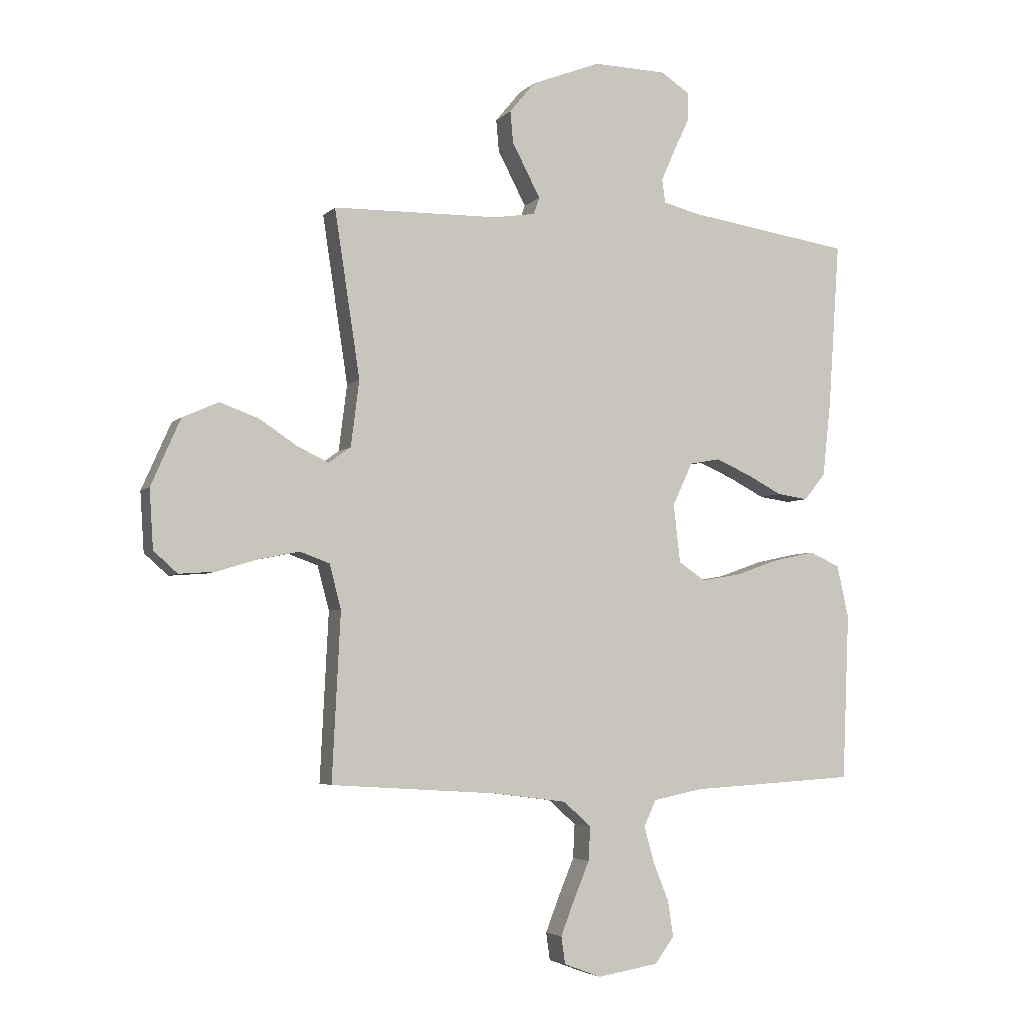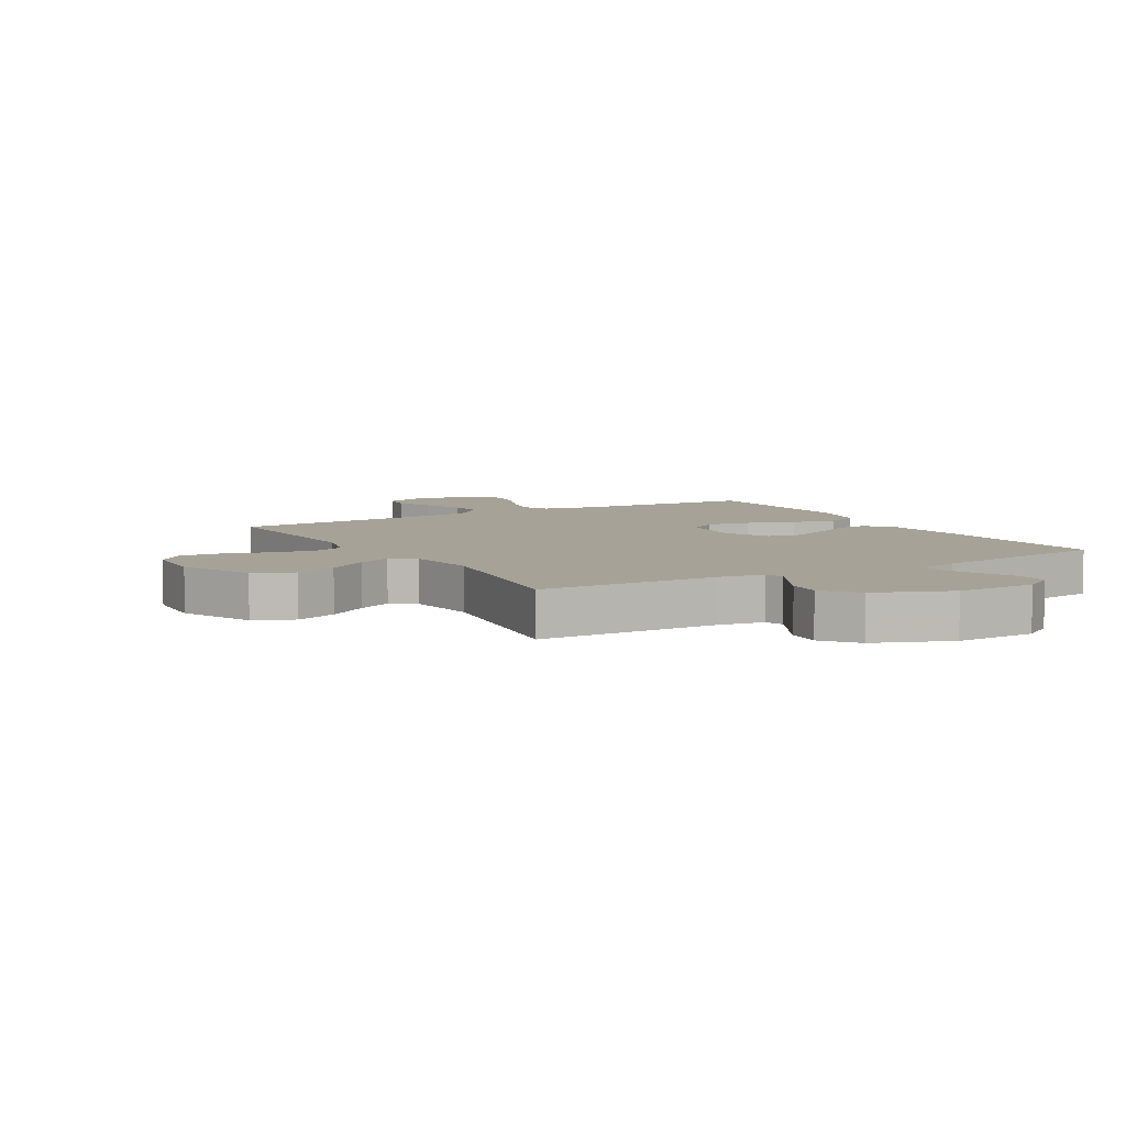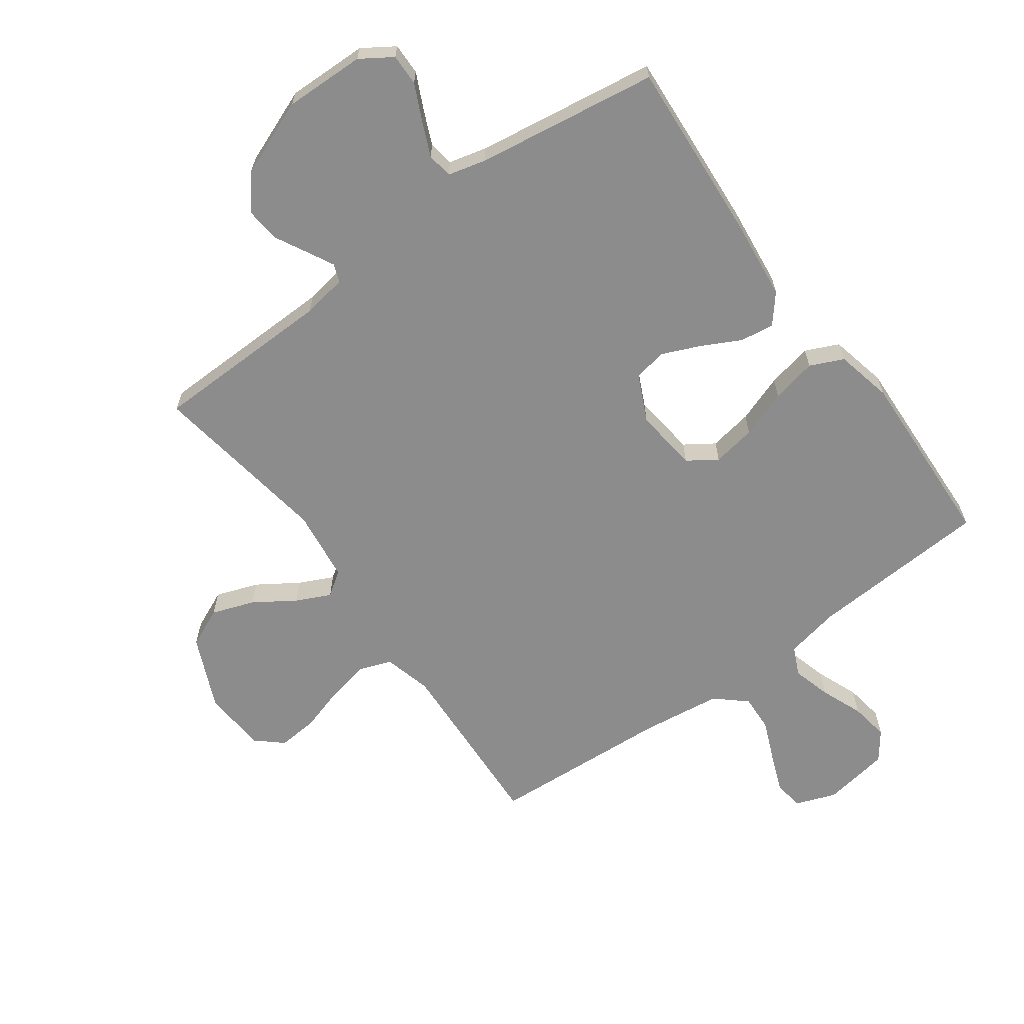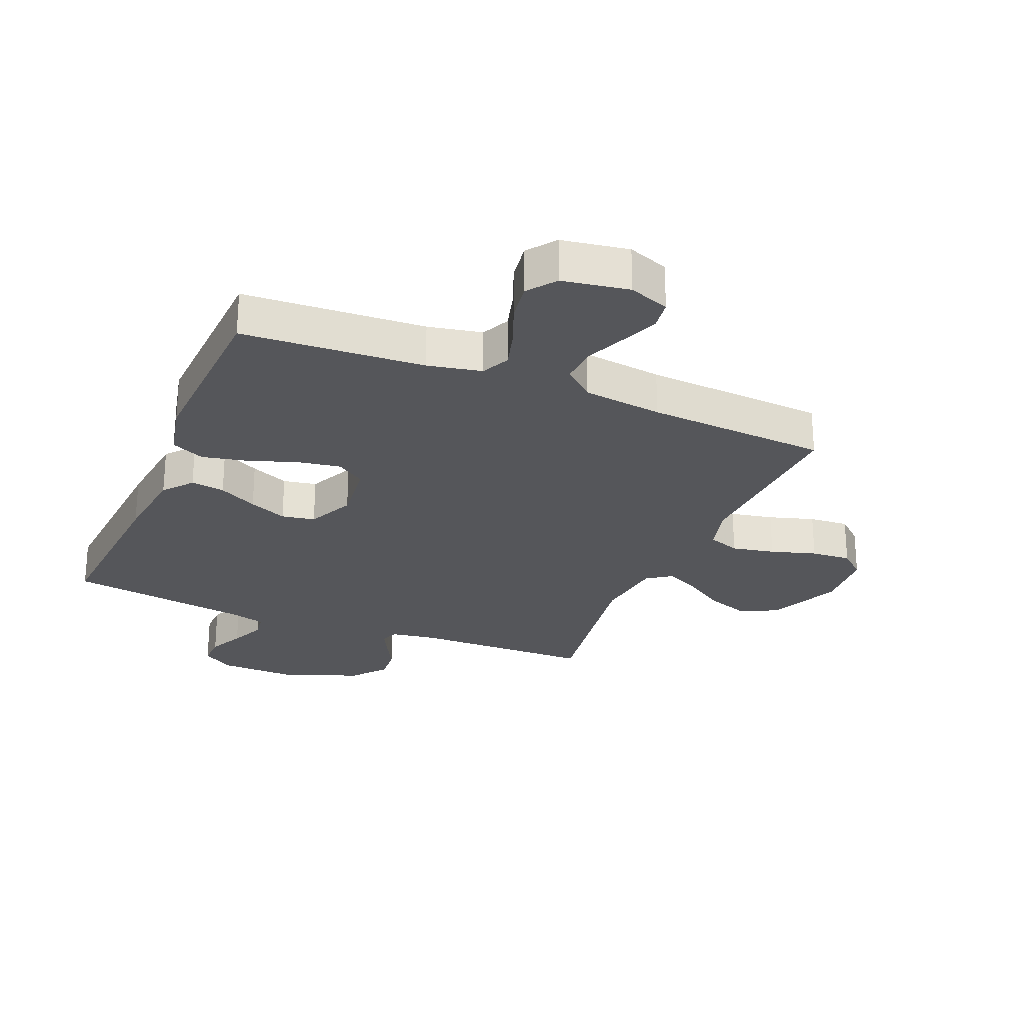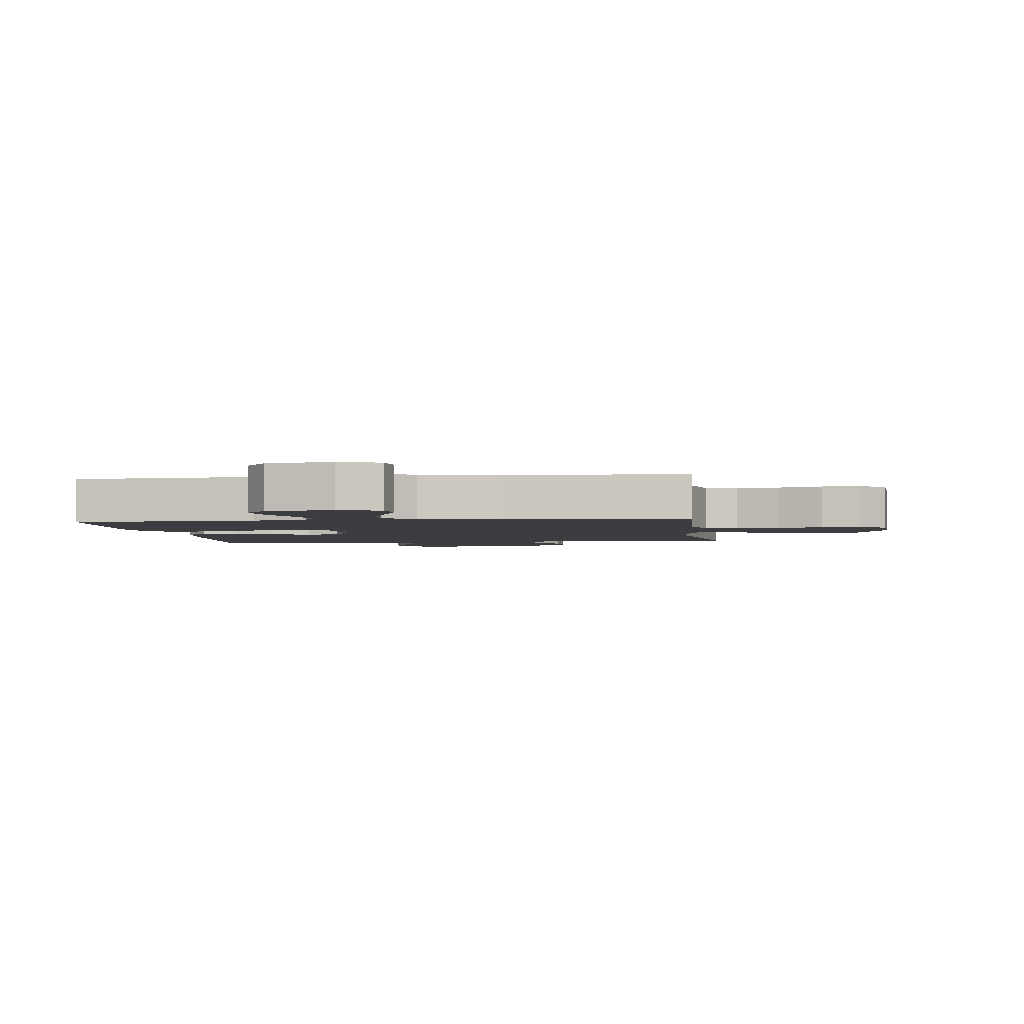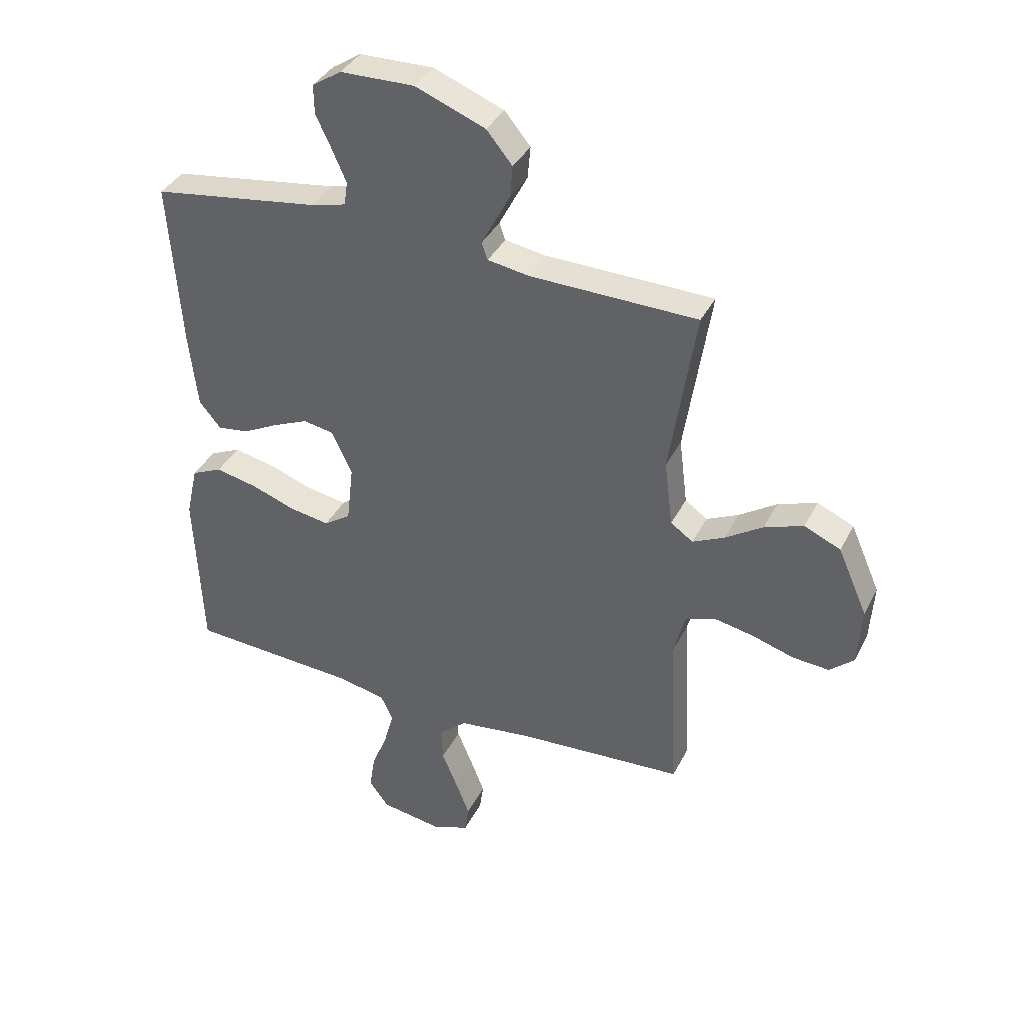
<metadata>
{"format":"obj","ext":"obj","renderer":"f3d","projection":"perspective","resolution":1024,"background":"white","views":[{"elev":-4.5,"azim":-21.8,"up":"+Z"},{"elev":6.6,"azim":-30.2,"up":"+Y"},{"elev":-64.3,"azim":36.0,"up":"+Y"},{"elev":-25.8,"azim":157.3,"up":"+Y"},{"elev":-2.7,"azim":-172.8,"up":"+Y"},{"elev":37.4,"azim":-155.6,"up":"+Z"}]}
</metadata>
<code>
v -0.5 0.07 -0.5
v -0.485 0.07 -0.2
v -0.506 0.07 -0.121
v -0.559 0.07 -0.102
v -0.63 0.07 -0.116
v -0.705 0.07 -0.139
v -0.771 0.07 -0.144
v -0.814 0.07 -0.106
v -0.821 0.07 0
v -0.768 0.07 0.12
v -0.703 0.07 0.149
v -0.633 0.07 0.124
v -0.566 0.07 0.08
v -0.509 0.07 0.053
v -0.469 0.07 0.081
v -0.454 0.07 0.2
v -0.5 0.07 0.5
v -0.2 0.07 0.506
v -0.126 0.07 0.518
v -0.115 0.07 0.548
v -0.138 0.07 0.592
v -0.166 0.07 0.645
v -0.171 0.07 0.702
v -0.125 0.07 0.758
v 0 0.07 0.807
v 0.133 0.07 0.804
v 0.185 0.07 0.77
v 0.184 0.07 0.718
v 0.156 0.07 0.659
v 0.131 0.07 0.602
v 0.137 0.07 0.56
v 0.2 0.07 0.544
v 0.5 0.07 0.5
v 0.479 0.07 0.2
v 0.464 0.07 0.066
v 0.425 0.07 0.019
v 0.369 0.07 0.027
v 0.305 0.07 0.06
v 0.242 0.07 0.087
v 0.187 0.07 0.077
v 0.151 0.07 0
v 0.163 0.07 -0.105
v 0.211 0.07 -0.137
v 0.283 0.07 -0.125
v 0.362 0.07 -0.097
v 0.437 0.07 -0.081
v 0.492 0.07 -0.106
v 0.513 0.07 -0.2
v 0.5 0.07 -0.5
v 0.2 0.07 -0.518
v 0.111 0.07 -0.536
v 0.089 0.07 -0.583
v 0.107 0.07 -0.647
v 0.135 0.07 -0.717
v 0.145 0.07 -0.781
v 0.11 0.07 -0.828
v 0 0.07 -0.846
v -0.067 0.07 -0.821
v -0.074 0.07 -0.772
v -0.049 0.07 -0.708
v -0.021 0.07 -0.641
v -0.018 0.07 -0.58
v -0.068 0.07 -0.536
v -0.2 0.07 -0.519
v -0.5 0 -0.5
v -0.485 0 -0.2
v -0.506 0 -0.121
v -0.559 0 -0.102
v -0.63 0 -0.116
v -0.705 0 -0.139
v -0.771 0 -0.144
v -0.814 0 -0.106
v -0.821 0 0
v -0.768 0 0.12
v -0.703 0 0.149
v -0.633 0 0.124
v -0.566 0 0.08
v -0.509 0 0.053
v -0.469 0 0.081
v -0.454 0 0.2
v -0.5 0 0.5
v -0.2 0 0.506
v -0.126 0 0.518
v -0.115 0 0.548
v -0.138 0 0.592
v -0.166 0 0.645
v -0.171 0 0.702
v -0.125 0 0.758
v 0 0 0.807
v 0.133 0 0.804
v 0.185 0 0.77
v 0.184 0 0.718
v 0.156 0 0.659
v 0.131 0 0.602
v 0.137 0 0.56
v 0.2 0 0.544
v 0.5 0 0.5
v 0.479 0 0.2
v 0.464 0 0.066
v 0.425 0 0.019
v 0.369 0 0.027
v 0.305 0 0.06
v 0.242 0 0.087
v 0.187 0 0.077
v 0.151 0 0
v 0.163 0 -0.105
v 0.211 0 -0.137
v 0.283 0 -0.125
v 0.362 0 -0.097
v 0.437 0 -0.081
v 0.492 0 -0.106
v 0.513 0 -0.2
v 0.5 0 -0.5
v 0.2 0 -0.518
v 0.111 0 -0.536
v 0.089 0 -0.583
v 0.107 0 -0.647
v 0.135 0 -0.717
v 0.145 0 -0.781
v 0.11 0 -0.828
v 0 0 -0.846
v -0.067 0 -0.821
v -0.074 0 -0.772
v -0.049 0 -0.708
v -0.021 0 -0.641
v -0.018 0 -0.58
v -0.068 0 -0.536
v -0.2 0 -0.519
f 58 59 60 61
f 56 57 58 61
f 56 61 62
f 53 54 55 56
f 52 53 56 62
f 51 52 62 63
f 47 48 49 50
f 44 45 46 47
f 43 44 47 50
f 42 43 50 51
f 35 36 37 38
f 35 38 39
f 32 33 34 35
f 31 32 35 39
f 26 27 28 29
f 26 29 30
f 25 26 30
f 24 25 30 31
f 21 22 23 24
f 20 21 24 31
f 16 17 18
f 15 16 18 19
f 10 11 12 13
f 10 13 14
f 9 10 14
f 8 9 14
f 5 6 7 8
f 4 5 8 14
f 3 4 14 15
f 64 1 2
f 41 42 51 63
f 41 63 64 2
f 20 31 39 40
f 19 20 40 41
f 15 19 41
f 2 3 15 41
f 125 124 123 122
f 125 122 121 120
f 126 125 120
f 120 119 118 117
f 126 120 117 116
f 127 126 116 115
f 114 113 112 111
f 111 110 109 108
f 114 111 108 107
f 115 114 107 106
f 102 101 100 99
f 103 102 99
f 99 98 97 96
f 103 99 96 95
f 93 92 91 90
f 94 93 90
f 94 90 89
f 95 94 89 88
f 88 87 86 85
f 95 88 85 84
f 82 81 80
f 83 82 80 79
f 77 76 75 74
f 78 77 74
f 78 74 73
f 78 73 72
f 72 71 70 69
f 78 72 69 68
f 79 78 68 67
f 66 65 128
f 127 115 106 105
f 66 128 127 105
f 104 103 95 84
f 105 104 84 83
f 105 83 79
f 105 79 67 66
f 1 65 66 2
f 2 66 67 3
f 3 67 68 4
f 4 68 69 5
f 5 69 70 6
f 6 70 71 7
f 7 71 72 8
f 8 72 73 9
f 9 73 74 10
f 10 74 75 11
f 11 75 76 12
f 12 76 77 13
f 13 77 78 14
f 14 78 79 15
f 15 79 80 16
f 16 80 81 17
f 17 81 82 18
f 18 82 83 19
f 19 83 84 20
f 20 84 85 21
f 21 85 86 22
f 22 86 87 23
f 23 87 88 24
f 24 88 89 25
f 25 89 90 26
f 26 90 91 27
f 27 91 92 28
f 28 92 93 29
f 29 93 94 30
f 30 94 95 31
f 31 95 96 32
f 32 96 97 33
f 33 97 98 34
f 34 98 99 35
f 35 99 100 36
f 36 100 101 37
f 37 101 102 38
f 38 102 103 39
f 39 103 104 40
f 40 104 105 41
f 41 105 106 42
f 42 106 107 43
f 43 107 108 44
f 44 108 109 45
f 45 109 110 46
f 46 110 111 47
f 47 111 112 48
f 48 112 113 49
f 49 113 114 50
f 50 114 115 51
f 51 115 116 52
f 52 116 117 53
f 53 117 118 54
f 54 118 119 55
f 55 119 120 56
f 56 120 121 57
f 57 121 122 58
f 58 122 123 59
f 59 123 124 60
f 60 124 125 61
f 61 125 126 62
f 62 126 127 63
f 63 127 128 64
f 64 128 65 1

</code>
